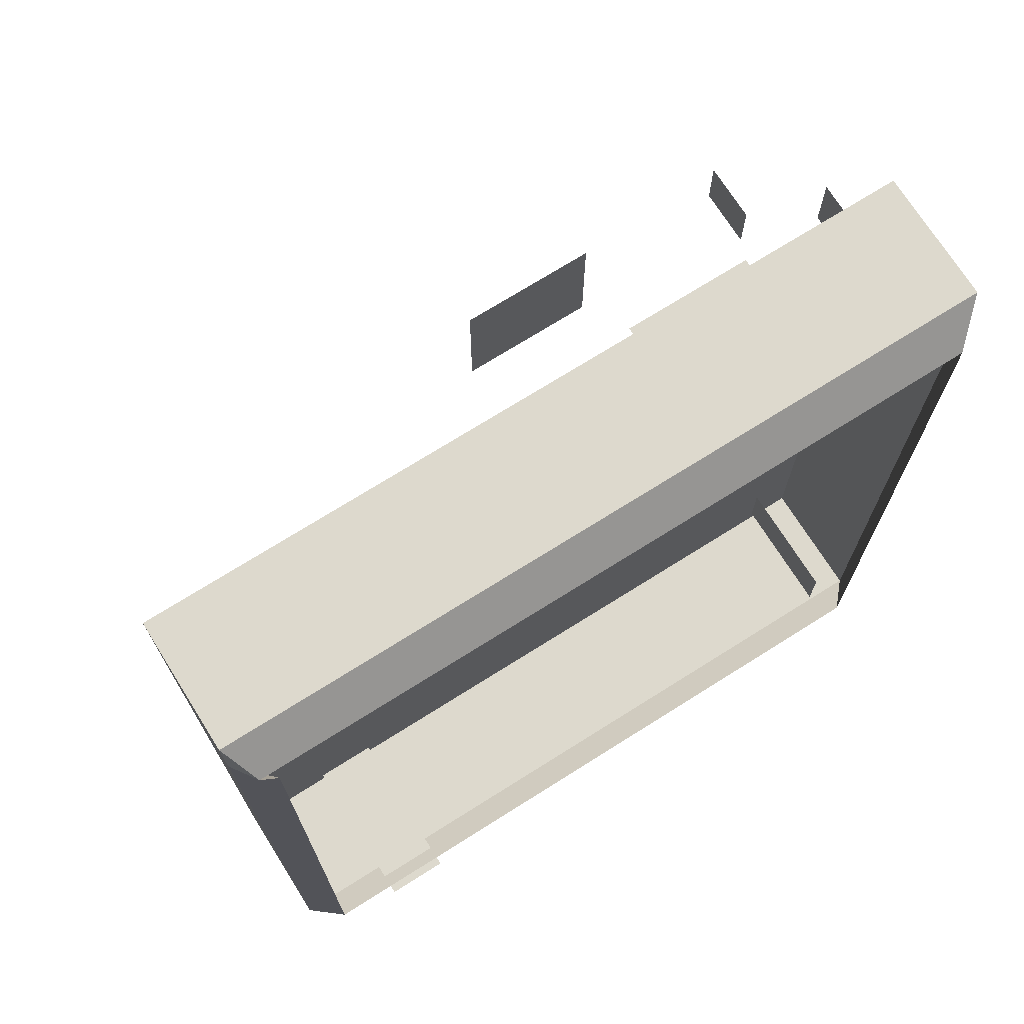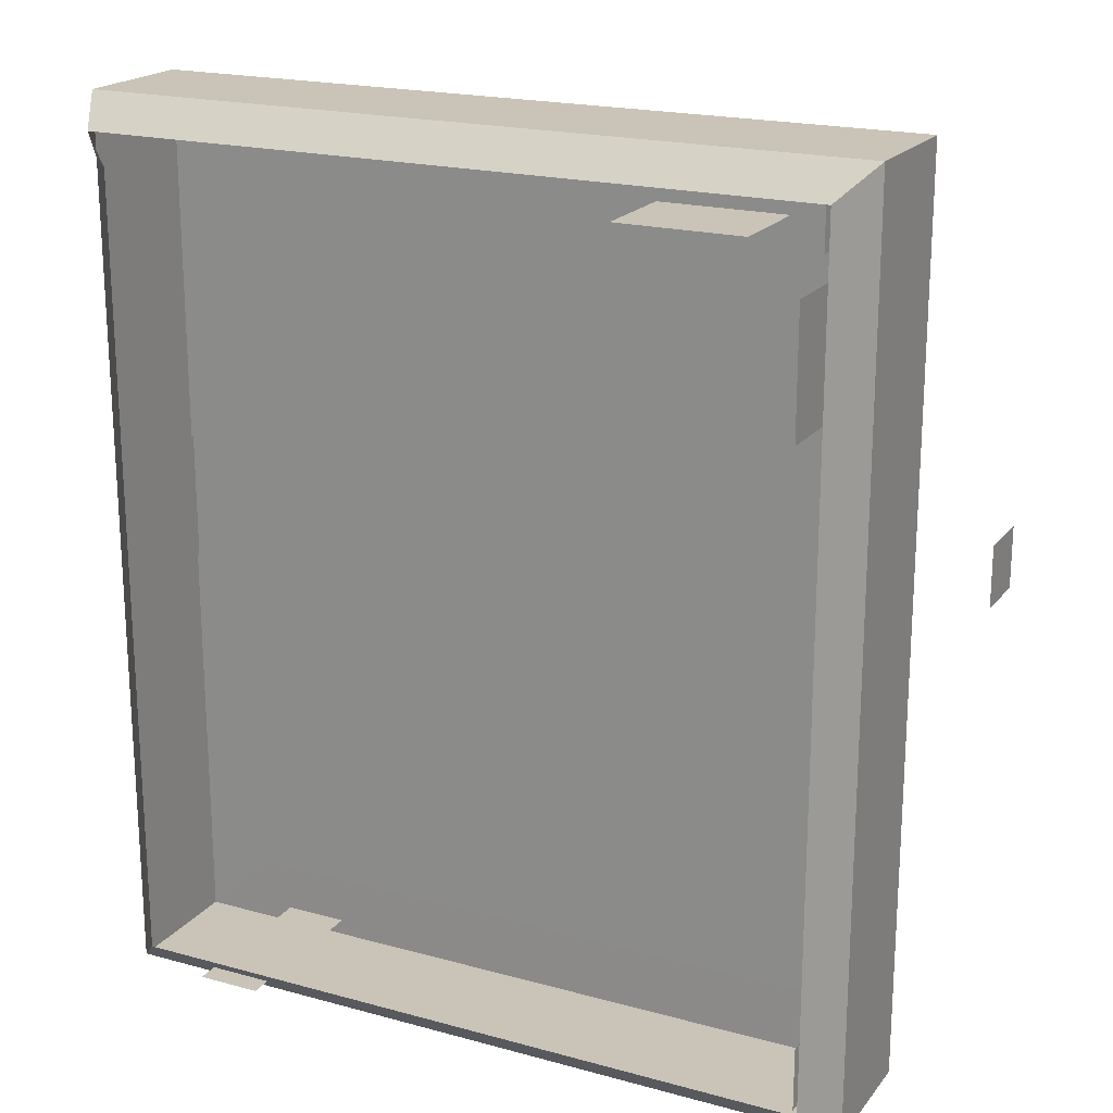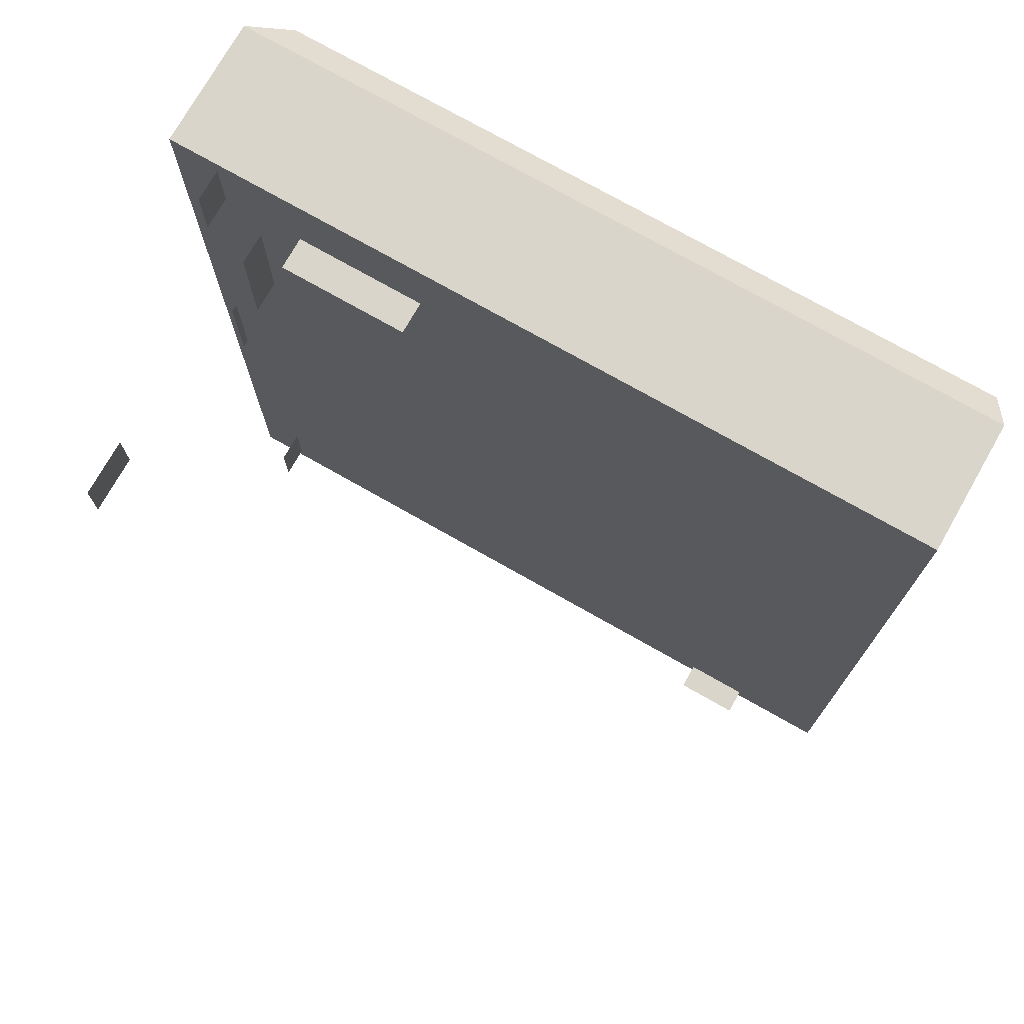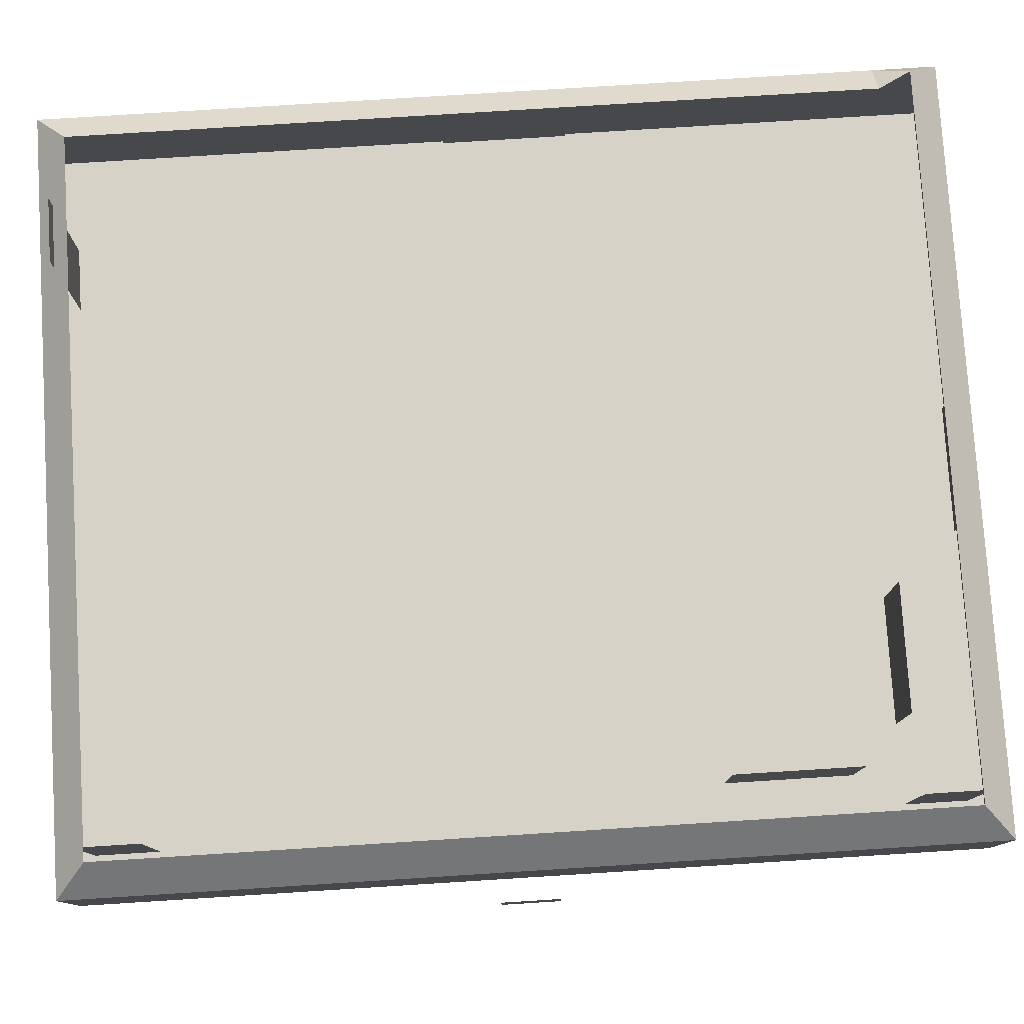
<metadata>
{"format":"obj","ext":"obj","renderer":"f3d","projection":"perspective","resolution":1024,"background":"white","views":[{"elev":71.9,"azim":147.8,"up":"+Z"},{"elev":19.9,"azim":-153.3,"up":"+Z"},{"elev":74.6,"azim":29.6,"up":"+Z"},{"elev":78.5,"azim":-93.6,"up":"+Y"}]}
</metadata>
<code>
o Default
v -3.875 -0.06249 0.3753
v -3.875 0.6875 0.3753
v -3.875 0.6875 -0.4997
v -3.875 -0.06249 -0.4997
v -4 1 -3.5
v -3.75 1.25 -3.25
v -3.5 1.25 -3.25
v -3.5 1 -3.5
v -3 1.25 -3.25
v -3 1 -3.5
v -2.5 1.25 -3.25
v -2.5 1 -3.5
v -2 1.25 -3.25
v -2 1 -3.5
v -1.5 1.25 -3.25
v -1.5 1 -3.5
v -1 1.25 -3.25
v -1 1 -3.5
v -0.5 1.25 -3.25
v -0.5 1 -3.5
v 8.327e-16 1.25 -3.25
v 1.943e-16 1 -3.5
v 0.5 1.25 -3.25
v 0.5 1 -3.5
v 1 1.25 -3.25
v 1 1 -3.5
v 1.5 1.25 -3.25
v 1.5 1 -3.5
v 1.75 1.25 -3.25
v 2 1 -3.5
v 2 1 -1.5
v 1.75 1.25 -1.5
v 1.75 1.25 -0.9997
v 2 1 -0.9998
v 1.75 1.25 -0.4997
v 2 1 -0.4998
v 1.75 1.25 0.0002625
v 2 1 0.0002125
v 1.75 1.25 0.5003
v 2 1 0.5002
v 1.75 1.25 1
v 2 0.9999 1
v 1.75 1.25 1.5
v 2 0.9999 1.5
v -4 0.9999 1.5
v -3.75 1.25 1.5
v -3.75 1.25 1
v -4 0.9999 1
v -3.75 1.25 0.5
v -4 1 0.5
v -3.75 1.25 1.25e-05
v -4 1 -3.75e-05
v -3.75 1.25 -0.5
v -4 1 -0.5
v -3.75 1.25 -1
v -4 1 -1
v -3.75 1.25 -1.5
v -4 1 -1.5
v 1.625 0.4999 3.469
v 1.625 0.9999 3.469
v 0.1249 0.9999 3.469
v 0.1249 0.4999 3.469
v 0.7499 -0.2033 -3.375
v 0.7499 1.297 -3.375
v 1.25 1.297 -3.375
v 1.25 -0.2033 -3.375
v 2 -0.0001395 -1.5
v 2 -0.0001395 -0.9997
v 2 -0.0001395 -0.4997
v 2 -0.0001395 0.0002625
v 2 -0.0001395 0.5003
v 2 -0.0001395 1
v 2 -0.0001395 1.5
v 2 -0.0001395 -2
v 2 0.9999 -2
v 2 -0.0001395 -2.5
v 2 0.9999 -2.5
v 2 -0.0001395 -3
v 2 0.9999 -3
v 2 -0.0001395 -3.5
v 2 0.9999 2
v 2 -0.0001395 2
v 2 0.9999 2.5
v 2 -0.0001395 2.5
v 2 0.9999 3
v 2 -0.0001395 3
v 2 0.9999 3.5
v 2 -0.0001395 3.5
v 1.5 -0.0001395 -3.5
v 0.9999 -0.0001395 -3.5
v 0.4999 -0.0001395 -3.5
v -6.307e-05 -0.0001395 -3.5
v -0.5001 -0.0001395 -3.5
v -1 -0.0001395 -3.5
v -1.5 -0.0001395 -3.5
v -2 -0.0001395 -3.5
v -2.5 -0.0001395 -3.5
v -3 -0.0001395 -3.5
v -3.5 -0.0001395 -3.5
v -4 -0.0001395 -3.5
v 1.5 0.9999 3.5
v 1.5 -0.0001395 3.5
v 0.9999 0.9999 3.5
v 0.9999 -0.0001395 3.5
v 0.4999 0.9999 3.5
v 0.4999 -0.0001395 3.5
v -6.307e-05 0.9999 3.5
v -6.307e-05 -0.0001395 3.5
v -0.5001 0.9999 3.5
v -0.5001 -0.0001395 3.5
v -1 0.9999 3.5
v -1 -0.0001395 3.5
v -1.5 0.9999 3.5
v -1.5 -0.0001395 3.5
v -2 0.9999 3.5
v -2 -0.0001395 3.5
v -2.5 0.9999 3.5
v -2.5 -0.0001395 3.5
v -3 0.9999 3.5
v -3 -0.0001395 3.5
v -3.5 0.9999 3.5
v -3.5 -0.0001395 3.5
v -4 0.9999 3.5
v -4 -0.0001395 3.5
v -4 0.9999 3
v -4 -0.0001395 3
v -4 0.9999 2.5
v -4 -0.0001395 2.5
v -4 0.9999 2
v -4 -0.0001395 2
v -4 -0.0001395 1.5
v -4 -0.0001395 1
v -4 -0.0001395 0.5003
v -4 -0.0001395 0.0002625
v -4 -0.0001395 -0.4997
v -4 -0.0001395 -0.9997
v -4 -0.0001395 -1.5
v -4 0.9999 -2
v -4 -0.0001395 -2
v -4 0.9999 -2.5
v -4 -0.0001395 -2.5
v -4 0.9999 -3
v -4 -0.0001395 -3
v -3.75 1.25 -2
v -3.75 1.25 -2.5
v -3.75 1.25 -3
v -3.75 1.25 3.25
v -3.75 1.25 3
v -3.75 1.25 2.5
v -3.75 1.25 2
v 1.875 1.25 3.25
v 1.5 1.25 3.25
v 0.9999 1.25 3.25
v 0.4999 1.25 3.25
v -6.307e-05 1.25 3.25
v -0.5001 1.25 3.25
v -1 1.25 3.25
v -1.5 1.25 3.25
v -2 1.25 3.25
v -2.5 1.25 3.25
v -3 1.25 3.25
v -3.5 1.25 3.25
v 1.75 1.25 -3
v 1.75 1.25 -2.5
v 1.75 1.25 -2
v 1.75 1.25 2
v 1.75 1.25 2.5
v 1.75 1.25 3
v 1.5 0.0001918 0.000575
v 1.5 0.0002918 -0.9994
v 0.9999 0.0001935 0.000575
v 0.9999 0.0002935 -0.9994
v 0.4999 0.0001963 0.000575
v 0.4999 0.0002963 -0.9994
v -6.307e-05 0.0001991 0.000575
v -6.307e-05 0.0002991 -0.9994
v -0.5001 0.0002019 0.000575
v -0.5001 0.0003019 -0.9994
v -1 0.0002027 0.000575
v -1 0.0003027 -0.9994
v -1.5 0.0002018 0.000575
v -1.5 0.0003018 -0.9994
v -2 0.0002012 0.000575
v -2 0.0003012 -0.9994
v -2.5 0.0001975 0.000575
v -2.5 0.0002975 -0.9994
v -3 0.0001884 0.000575
v -3 0.0002884 -0.9994
v -3.5 0.000183 0.000575
v -3.5 0.000283 -0.9994
v 1.5 9.821e-05 1
v 0.9999 0.0001033 1
v 0.4999 0.000115 1
v -6.307e-05 0.0001189 1
v -0.5001 0.0001192 1
v -1 0.0001218 1
v -1.5 0.0001243 1
v -2 0.0001297 1
v -2.5 0.000137 1
v -3 0.0001395 1
v -3.5 0.0001406 1
v 1.984 -0.0001395 -0.3747
v 1.984 0.9999 -0.3747
v 1.984 0.9999 0.6253
v 1.984 -0.0001395 0.6253
v 1.5 -7.178e-05 3
v 1.5 -4.329e-05 2.5
v 1.5 2.01e-05 2
v 1.5 7.203e-05 1.5
v 0.9999 8.143e-05 1.5
v 0.4999 8.151e-05 1.5
v -6.307e-05 7.823e-05 1.5
v -0.5001 7.214e-05 1.5
v -1 6.97e-05 1.5
v -1.5 6.53e-05 1.5
v -2 6.479e-05 1.5
v -2.5 6.625e-05 1.5
v -3 6.38e-05 1.5
v -3.5 6.246e-05 1.5
v -3.5 4.515e-05 2
v -3.5 -1.068e-05 2.5
v -3.5 -5.952e-05 3
v -3 -3.242e-05 2.5
v -3 -8.242e-05 3
v -2.5 -6.844e-05 3
v -2 -6.663e-05 3
v -1.5 -6.306e-05 3
v -1 -5.498e-05 3
v -1.5 -5.147e-05 2.5
v -1 -5.147e-05 2.5
v -0.5001 -4.973e-05 2.5
v -0.5001 -9.973e-05 3
v -6.307e-05 -4.65e-05 2.5
v -6.307e-05 -9.65e-05 3
v 0.4999 -3.785e-05 2.5
v 0.4999 -8.785e-05 3
v 0.9999 -3.377e-05 2.5
v 0.9999 -8.377e-05 3
v 0.9999 1.617e-05 2
v 0.4999 3.374e-05 2
v -6.307e-05 4.578e-05 2
v -0.5001 3.12e-05 2
v -1 2.491e-05 2
v -1.5 2.363e-05 2
v -2 1.071e-05 2
v -2.5 1.252e-05 2
v -3 1.294e-05 2
v -2.5 -2.486e-05 2.5
v -2 -3.365e-05 2.5
v -3.5 0.000384 -1.499
v -3.5 0.0004005 -1.999
v -3.5 0.0004703 -2.499
v -3.5 0.0005138 -2.999
v -3 0.0005176 -2.999
v -2.5 0.0005203 -2.999
v -2 0.0005234 -2.999
v -1.5 0.0005266 -2.999
v -1 0.0005372 -2.999
v -0.5001 0.0005458 -2.999
v 0.4999 0.0005469 -2.999
v 0.9999 0.0005469 -2.999
v 1.5 0.0005296 -2.999
v -6.307e-05 0.0005228 -2.999
v 1.5 0.0004956 -2.499
v 1.5 0.000436 -1.999
v 1.5 0.0003894 -1.499
v 0.9999 0.0003783 -1.499
v 0.4999 0.0003912 -1.499
v -6.307e-05 0.0003926 -1.499
v -0.5001 0.0003927 -1.499
v -1 0.0003886 -1.499
v -1.5 0.0003845 -1.499
v -2 0.0003818 -1.499
v -2.5 0.0003796 -1.499
v -3 0.0003831 -1.499
v -3 0.0003992 -1.999
v -3 0.0004657 -2.499
v -2.5 0.0004505 -2.499
v -2 0.0004652 -2.499
v -1.5 0.0004711 -2.499
v -1 0.0004641 -2.499
v -0.5001 0.0004474 -1.999
v -0.5001 0.0004974 -2.499
v -6.307e-05 0.0004974 -2.499
v -6.307e-05 0.0004474 -1.999
v 0.4999 0.000477 -2.499
v 0.4999 0.000427 -1.999
v 0.9999 0.0004552 -2.499
v 0.9999 0.0004052 -1.999
v -1 0.0004107 -1.999
v -1.5 0.0004077 -1.999
v -2 0.0004052 -1.999
v -2.5 0.0004067 -1.999
v -3.625 -0.2501 3.375
v -3.625 0.9999 3.375
v -3.625 0.9999 2.875
v -3.625 -0.2501 2.875
v -3.625 -0.2501 -2.875
v -3.625 0.9999 -2.875
v -3.625 0.9999 -3.375
v -3.625 -0.2501 -3.375
v -3.375 -0.2501 2.5
v -3.375 0.7499 2.5
v -3.375 0.7499 1.5
v -3.375 -0.2501 1.5
v -2 -0.2501 2.875
v -2 0.7499 2.875
v -3 0.7499 2.875
v -3 -0.2501 2.875
v -0.5001 -0.0001395 3.485
v -0.5001 0.9999 3.485
v -1.5 0.9999 3.485
v -1.5 -0.0001395 3.485
v -2.125 -1 2.625
v -2.125 -0.9999 1.625
v -1.125 -0.9999 1.625
v -1.125 -1 2.625
v -4.125 -1.953 -0.2812
v -4.125 -1.703 -0.2812
v -4.125 -1.703 0.2187
v -4.125 -1.953 0.2187
v -4.125 -1.453 -0.2812
v -4.125 -1.453 0.2188
g Scene
f 1 3 2
f 1 4 3
f 5 7 6
f 5 8 7
f 8 9 7
f 8 10 9
f 10 11 9
f 10 12 11
f 12 13 11
f 12 14 13
f 14 15 13
f 14 16 15
f 16 17 15
f 16 18 17
f 18 19 17
f 18 20 19
f 20 21 19
f 20 22 21
f 22 23 21
f 22 24 23
f 24 25 23
f 24 26 25
f 26 27 25
f 26 28 27
f 28 29 27
f 28 30 29
f 31 33 32
f 31 34 33
f 34 35 33
f 34 36 35
f 36 37 35
f 36 38 37
f 38 39 37
f 38 40 39
f 40 41 39
f 40 42 41
f 42 43 41
f 42 44 43
f 45 47 46
f 45 48 47
f 48 49 47
f 48 50 49
f 50 51 49
f 50 52 51
f 52 53 51
f 52 54 53
f 54 55 53
f 54 56 55
f 56 57 55
f 56 58 57
f 59 61 60
f 59 62 61
f 63 65 64
f 63 66 65
f 67 34 31
f 67 68 34
f 68 36 34
f 68 69 36
f 69 38 36
f 69 70 38
f 70 40 38
f 70 71 40
f 71 42 40
f 71 72 42
f 72 44 42
f 72 73 44
f 74 31 75
f 74 67 31
f 76 75 77
f 76 74 75
f 78 77 79
f 78 76 77
f 80 79 30
f 80 78 79
f 73 81 44
f 73 82 81
f 82 83 81
f 82 84 83
f 84 85 83
f 84 86 85
f 86 87 85
f 86 88 87
f 89 30 28
f 89 80 30
f 90 28 26
f 90 89 28
f 91 26 24
f 91 90 26
f 92 24 22
f 92 91 24
f 93 22 20
f 93 92 22
f 94 20 18
f 94 93 20
f 95 18 16
f 95 94 18
f 96 16 14
f 96 95 16
f 97 14 12
f 97 96 14
f 98 12 10
f 98 97 12
f 99 10 8
f 99 98 10
f 100 8 5
f 100 99 8
f 88 101 87
f 88 102 101
f 102 103 101
f 102 104 103
f 104 105 103
f 104 106 105
f 106 107 105
f 106 108 107
f 108 109 107
f 108 110 109
f 110 111 109
f 110 112 111
f 112 113 111
f 112 114 113
f 114 115 113
f 114 116 115
f 116 117 115
f 116 118 117
f 118 119 117
f 118 120 119
f 120 121 119
f 120 122 121
f 122 123 121
f 122 124 123
f 124 125 123
f 124 126 125
f 126 127 125
f 126 128 127
f 128 129 127
f 128 130 129
f 130 45 129
f 130 131 45
f 131 48 45
f 131 132 48
f 132 50 48
f 132 133 50
f 133 52 50
f 133 134 52
f 134 54 52
f 134 135 54
f 135 56 54
f 135 136 56
f 136 58 56
f 136 137 58
f 137 138 58
f 137 139 138
f 139 140 138
f 139 141 140
f 141 142 140
f 141 143 142
f 143 5 142
f 143 100 5
f 138 145 144
f 138 140 145
f 140 146 145
f 140 142 146
f 142 6 146
f 142 5 6
f 58 144 57
f 58 138 144
f 123 148 147
f 123 125 148
f 125 149 148
f 125 127 149
f 127 150 149
f 127 129 150
f 129 46 150
f 129 45 46
f 87 152 151
f 87 101 152
f 101 153 152
f 101 103 153
f 103 154 153
f 103 105 154
f 105 155 154
f 105 107 155
f 107 156 155
f 107 109 156
f 109 157 156
f 109 111 157
f 111 158 157
f 111 113 158
f 113 159 158
f 113 115 159
f 115 160 159
f 115 117 160
f 117 161 160
f 117 119 161
f 119 162 161
f 119 121 162
f 121 147 162
f 121 123 147
f 30 163 29
f 30 79 163
f 79 164 163
f 79 77 164
f 77 165 164
f 77 75 165
f 75 32 165
f 75 31 32
f 81 167 166
f 81 83 167
f 83 168 167
f 83 85 168
f 85 151 168
f 85 87 151
f 44 166 43
f 44 81 166
f 169 68 170
f 169 70 68
f 171 170 172
f 171 169 170
f 173 172 174
f 173 171 172
f 175 174 176
f 175 173 174
f 177 176 178
f 177 175 176
f 179 178 180
f 179 177 178
f 181 180 182
f 181 179 180
f 183 182 184
f 183 181 182
f 185 184 186
f 185 183 184
f 187 186 188
f 187 185 186
f 189 188 190
f 189 187 188
f 134 190 136
f 134 189 190
f 191 70 169
f 191 72 70
f 192 169 171
f 192 191 169
f 193 171 173
f 193 192 171
f 194 173 175
f 194 193 173
f 195 175 177
f 195 194 175
f 196 177 179
f 196 195 177
f 197 179 181
f 197 196 179
f 198 181 183
f 198 197 181
f 199 183 185
f 199 198 183
f 200 185 187
f 200 199 185
f 201 187 189
f 201 200 187
f 132 189 134
f 132 201 189
f 202 204 203
f 202 205 204
f 102 86 206
f 102 88 86
f 206 84 207
f 206 86 84
f 207 82 208
f 207 84 82
f 208 73 209
f 208 82 73
f 209 72 191
f 209 73 72
f 210 191 192
f 210 209 191
f 211 192 193
f 211 210 192
f 212 193 194
f 212 211 193
f 213 194 195
f 213 212 194
f 214 195 196
f 214 213 195
f 215 196 197
f 215 214 196
f 216 197 198
f 216 215 197
f 217 198 199
f 217 216 198
f 218 199 200
f 218 217 199
f 219 200 201
f 219 218 200
f 131 201 132
f 131 219 201
f 130 219 131
f 130 220 219
f 128 220 130
f 128 221 220
f 126 221 128
f 126 222 221
f 222 223 221
f 222 224 223
f 122 224 222
f 122 120 224
f 124 222 126
f 124 122 222
f 120 225 224
f 120 118 225
f 118 226 225
f 118 116 226
f 116 227 226
f 116 114 227
f 114 228 227
f 114 112 228
f 227 230 229
f 227 228 230
f 228 231 230
f 228 232 231
f 232 233 231
f 232 234 233
f 234 235 233
f 234 236 235
f 236 237 235
f 236 238 237
f 238 207 237
f 238 206 207
f 106 238 236
f 106 104 238
f 108 236 234
f 108 106 236
f 110 234 232
f 110 108 234
f 112 232 228
f 112 110 232
f 104 206 238
f 104 102 206
f 237 208 239
f 237 207 208
f 235 239 240
f 235 237 239
f 240 210 211
f 240 239 210
f 233 240 241
f 233 235 240
f 231 241 242
f 231 233 241
f 230 242 243
f 230 231 242
f 229 243 244
f 229 230 243
f 239 209 210
f 239 208 209
f 241 211 212
f 241 240 211
f 242 212 213
f 242 241 212
f 243 213 214
f 243 242 213
f 244 214 215
f 244 243 214
f 245 215 216
f 245 244 215
f 246 216 217
f 246 245 216
f 247 217 218
f 247 246 217
f 220 218 219
f 220 247 218
f 221 247 220
f 221 223 247
f 223 246 247
f 223 248 246
f 248 245 246
f 248 249 245
f 249 244 245
f 249 229 244
f 226 229 249
f 226 227 229
f 225 249 248
f 225 226 249
f 224 248 223
f 224 225 248
f 136 250 137
f 136 190 250
f 137 251 139
f 137 250 251
f 139 252 141
f 139 251 252
f 141 253 143
f 141 252 253
f 143 99 100
f 143 253 99
f 253 98 99
f 253 254 98
f 254 97 98
f 254 255 97
f 255 96 97
f 255 256 96
f 256 95 96
f 256 257 95
f 257 94 95
f 257 258 94
f 258 93 94
f 258 259 93
f 260 90 91
f 260 261 90
f 261 89 90
f 261 262 89
f 263 91 92
f 263 260 91
f 259 92 93
f 259 263 92
f 262 80 89
f 262 78 80
f 264 78 262
f 264 76 78
f 265 76 264
f 265 74 76
f 266 74 265
f 266 67 74
f 170 67 266
f 170 68 67
f 172 266 267
f 172 170 266
f 174 267 268
f 174 172 267
f 176 268 269
f 176 174 268
f 178 269 270
f 178 176 269
f 180 270 271
f 180 178 270
f 182 271 272
f 182 180 271
f 184 272 273
f 184 182 272
f 186 273 274
f 186 184 273
f 188 274 275
f 188 186 274
f 190 275 250
f 190 188 275
f 250 276 251
f 250 275 276
f 251 277 252
f 251 276 277
f 277 255 254
f 277 278 255
f 278 256 255
f 278 279 256
f 279 257 256
f 279 280 257
f 280 258 257
f 280 281 258
f 282 284 283
f 282 285 284
f 285 286 284
f 285 287 286
f 287 288 286
f 287 289 288
f 267 265 289
f 267 266 265
f 290 283 281
f 290 282 283
f 291 281 280
f 291 290 281
f 292 280 279
f 292 291 280
f 293 279 278
f 293 292 279
f 276 278 277
f 276 293 278
f 270 285 282
f 270 269 285
f 269 287 285
f 269 268 287
f 271 282 290
f 271 270 282
f 273 291 292
f 273 272 291
f 272 290 291
f 272 271 290
f 289 264 288
f 289 265 264
f 274 292 293
f 274 273 292
f 275 293 276
f 275 274 293
f 268 289 287
f 268 267 289
f 283 263 259
f 283 284 263
f 281 259 258
f 281 283 259
f 284 260 263
f 284 286 260
f 286 261 260
f 286 288 261
f 288 262 261
f 288 264 262
f 252 254 253
f 252 277 254
f 294 296 295
f 294 297 296
f 298 300 299
f 298 301 300
f 302 304 303
f 302 305 304
f 306 308 307
f 306 309 308
f 310 312 311
f 310 313 312
f 314 316 315
f 314 317 316
g Object_1405
f 318 320 319
f 318 321 320
f 319 323 322
f 319 320 323

</code>
